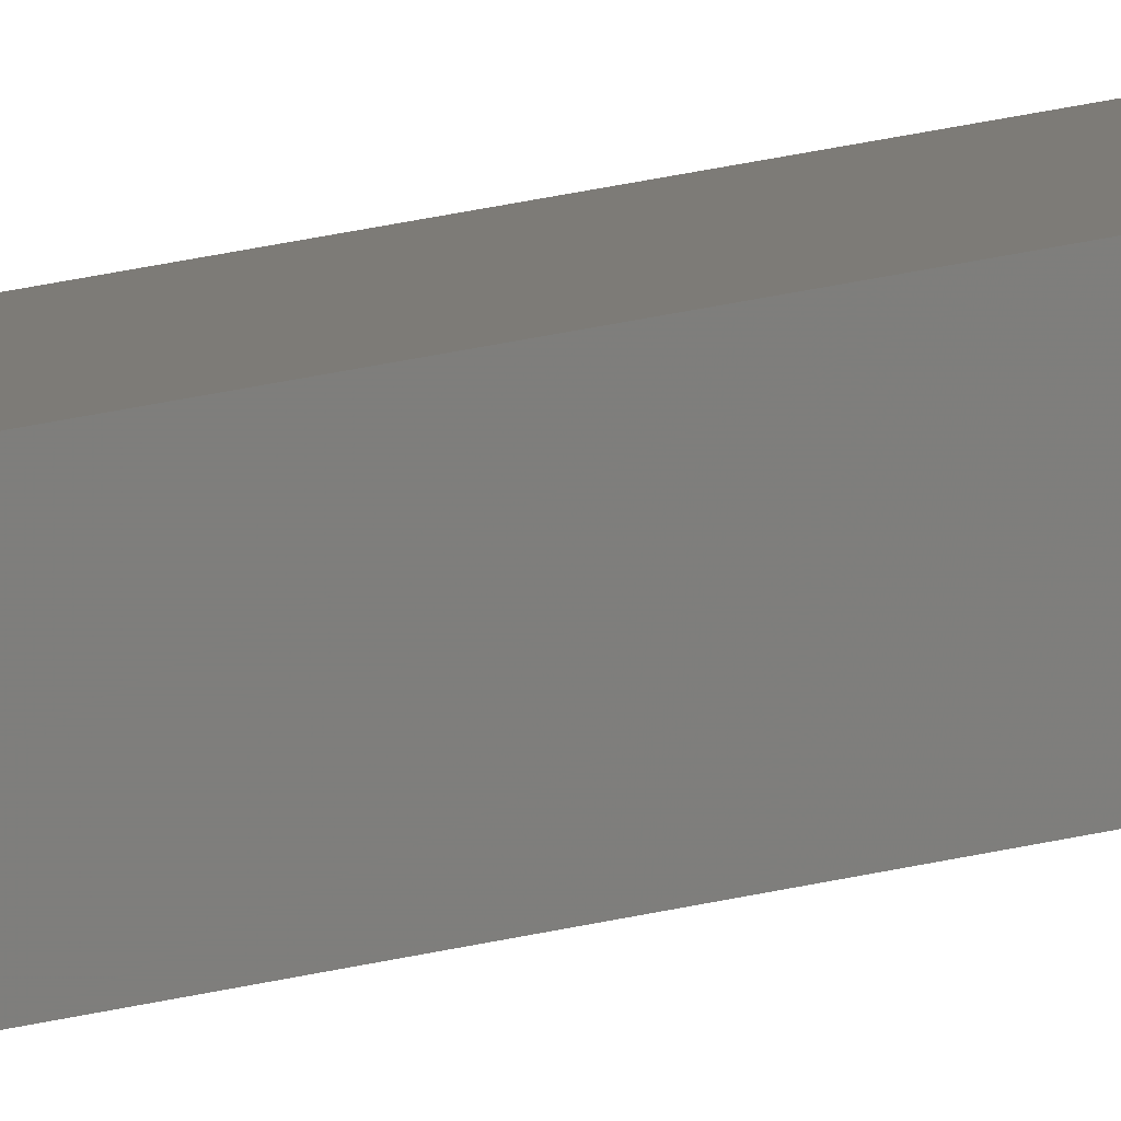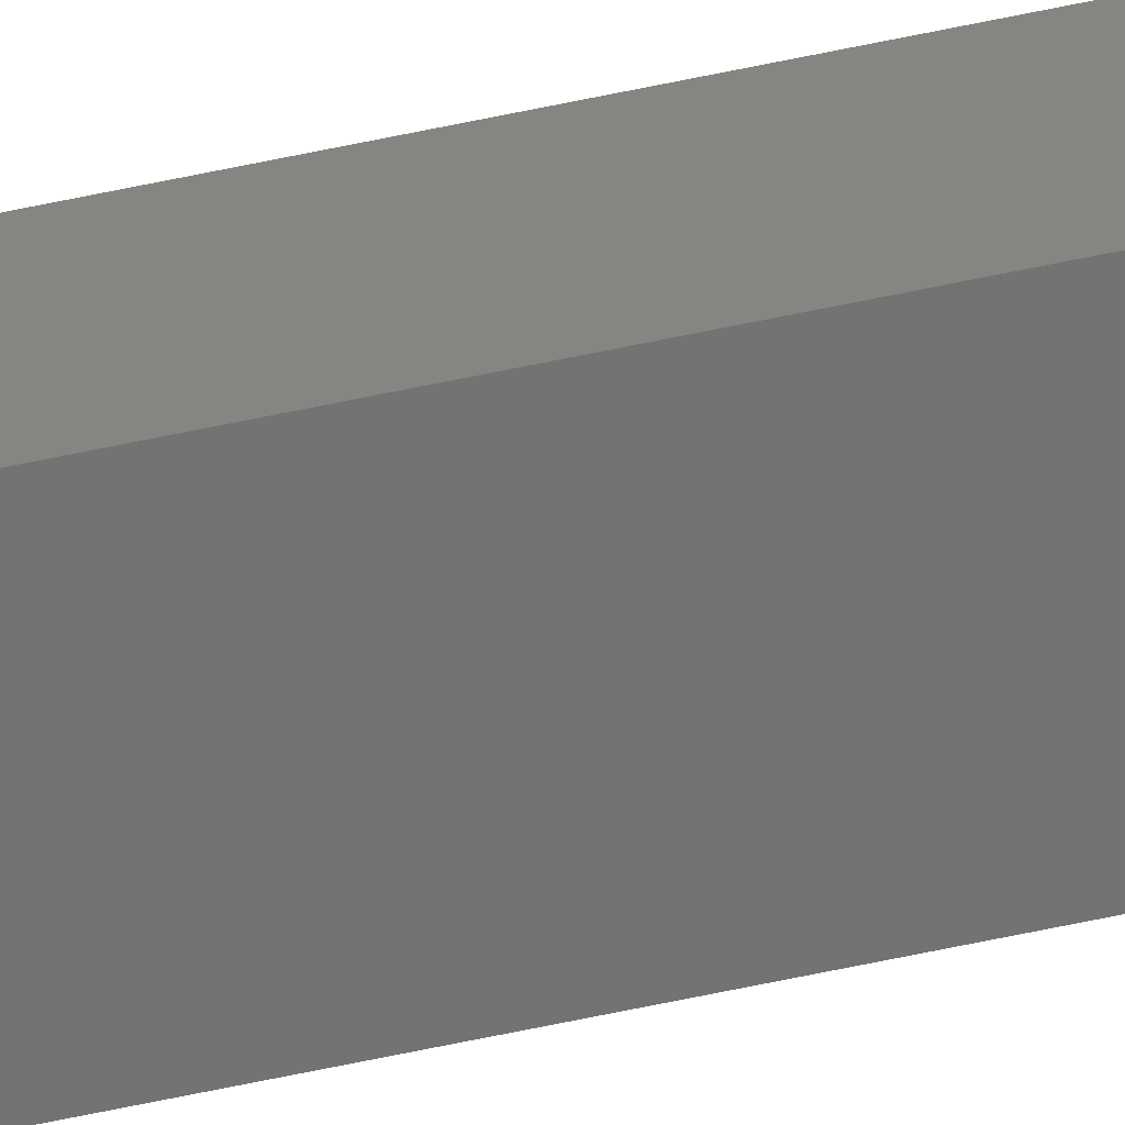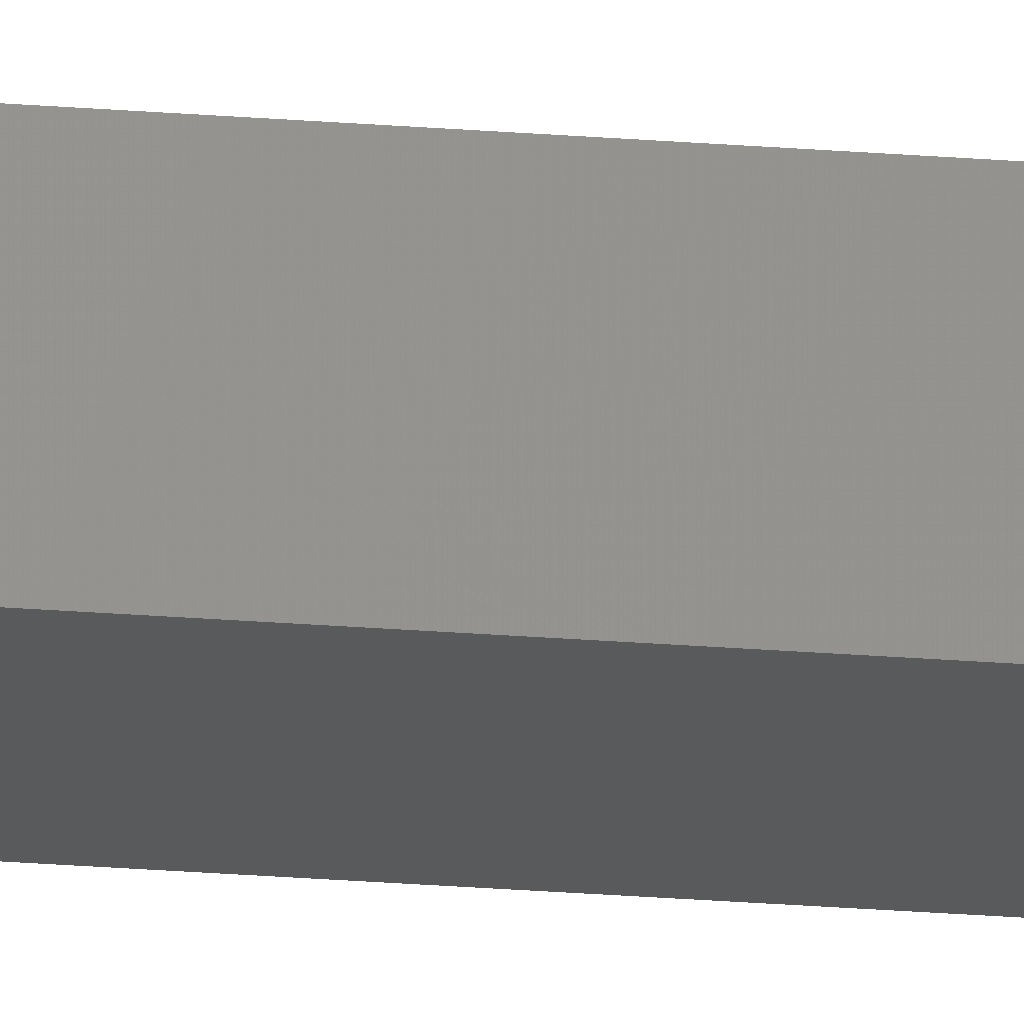
<metadata>
{"format":"stl","ext":"stl","renderer":"f3d","projection":"perspective","resolution":1024,"background":"white","views":[{"elev":14.1,"azim":54.1,"up":"+Y"},{"elev":-70.7,"azim":-78.4,"up":"+Y"},{"elev":-16.7,"azim":79.0,"up":"+Y"}]}
</metadata>
<code>
# stl→obj: 16 verts, 28 faces
v -9.838 3.855 280.5
v -9.818 3.857 280.5
v -9.818 3.857 276.9
v -9.838 3.855 276.9
v -9.857 3.853 280.5
v -9.857 3.853 276.9
v -9.877 3.851 280.5
v -9.877 3.851 276.9
v -9.872 3.801 280.5
v -9.872 3.801 276.9
v -9.812 3.807 276.9
v -9.812 3.807 280.5
v -9.832 3.805 276.9
v -9.832 3.805 280.5
v -9.852 3.803 280.5
v -9.852 3.803 276.9
f 1 2 3
f 1 3 4
f 5 4 6
f 5 1 4
f 7 6 8
f 7 5 6
f 7 8 9
f 8 10 9
f 11 12 13
f 12 14 13
f 13 15 16
f 16 15 10
f 14 15 13
f 15 9 10
f 12 3 2
f 11 3 12
f 8 16 10
f 6 13 16
f 6 16 8
f 4 13 6
f 3 11 13
f 3 13 4
f 15 7 9
f 15 5 7
f 14 1 15
f 15 1 5
f 12 2 14
f 14 2 1

</code>
